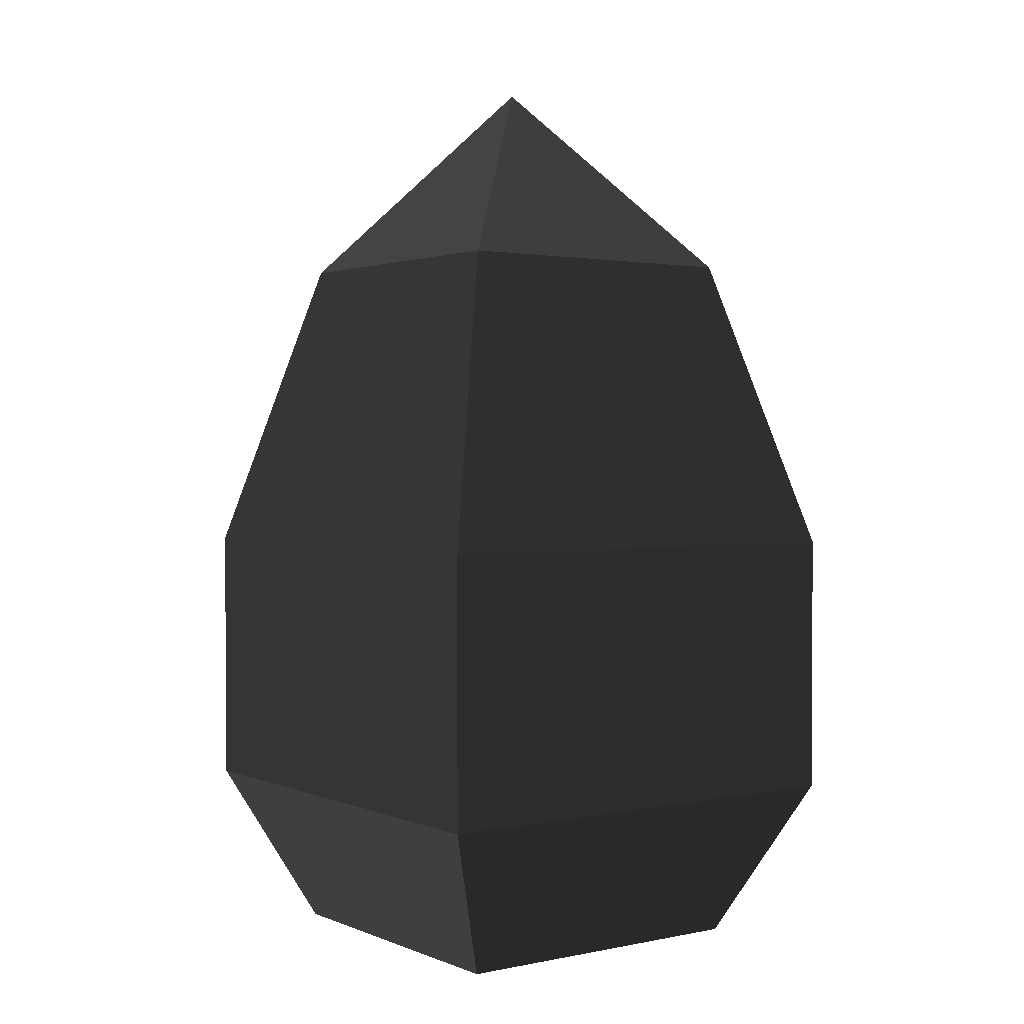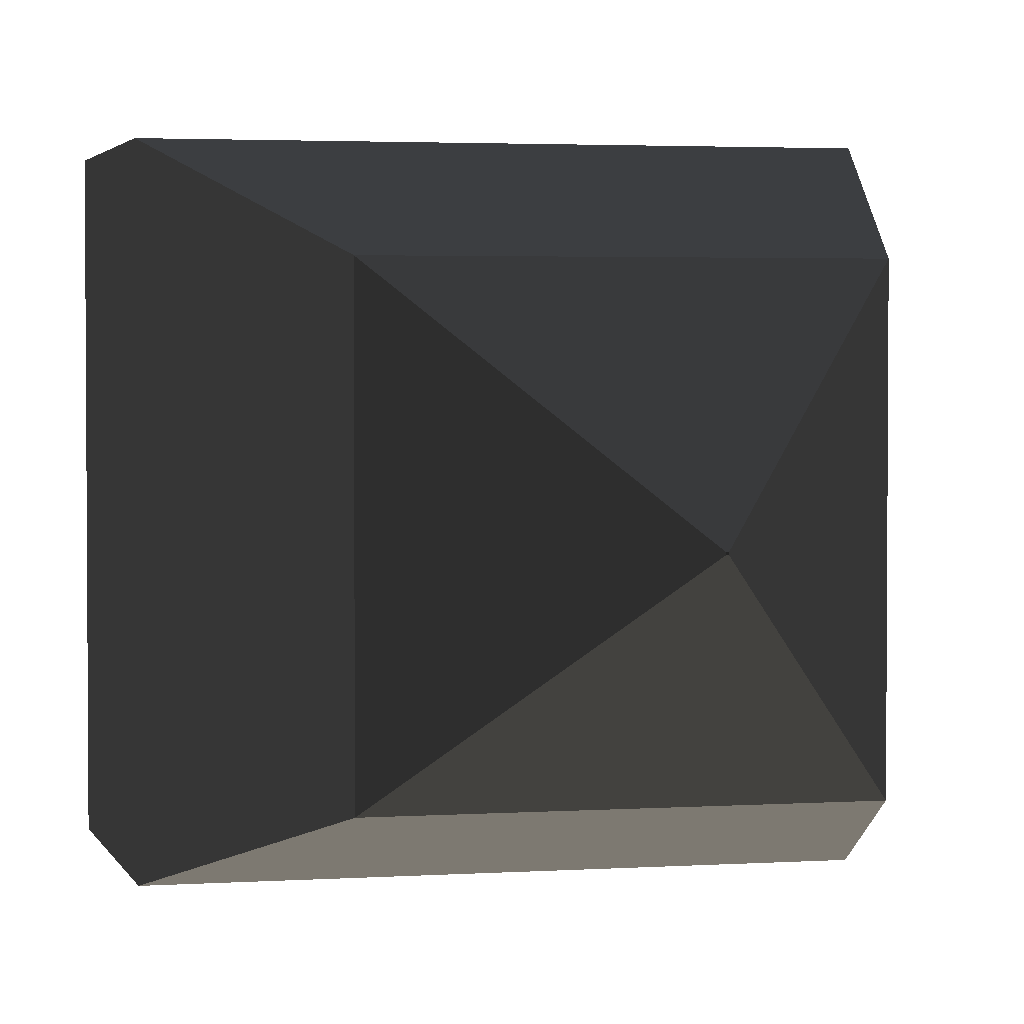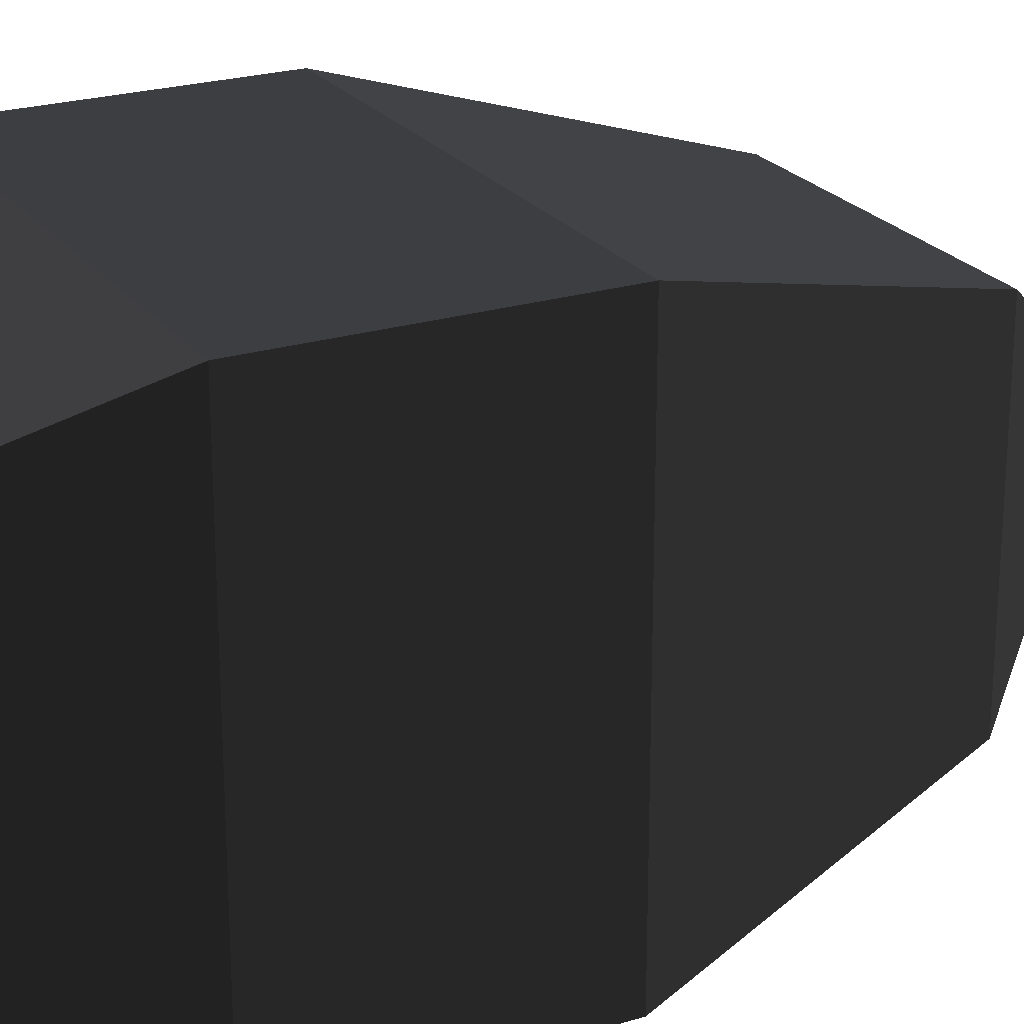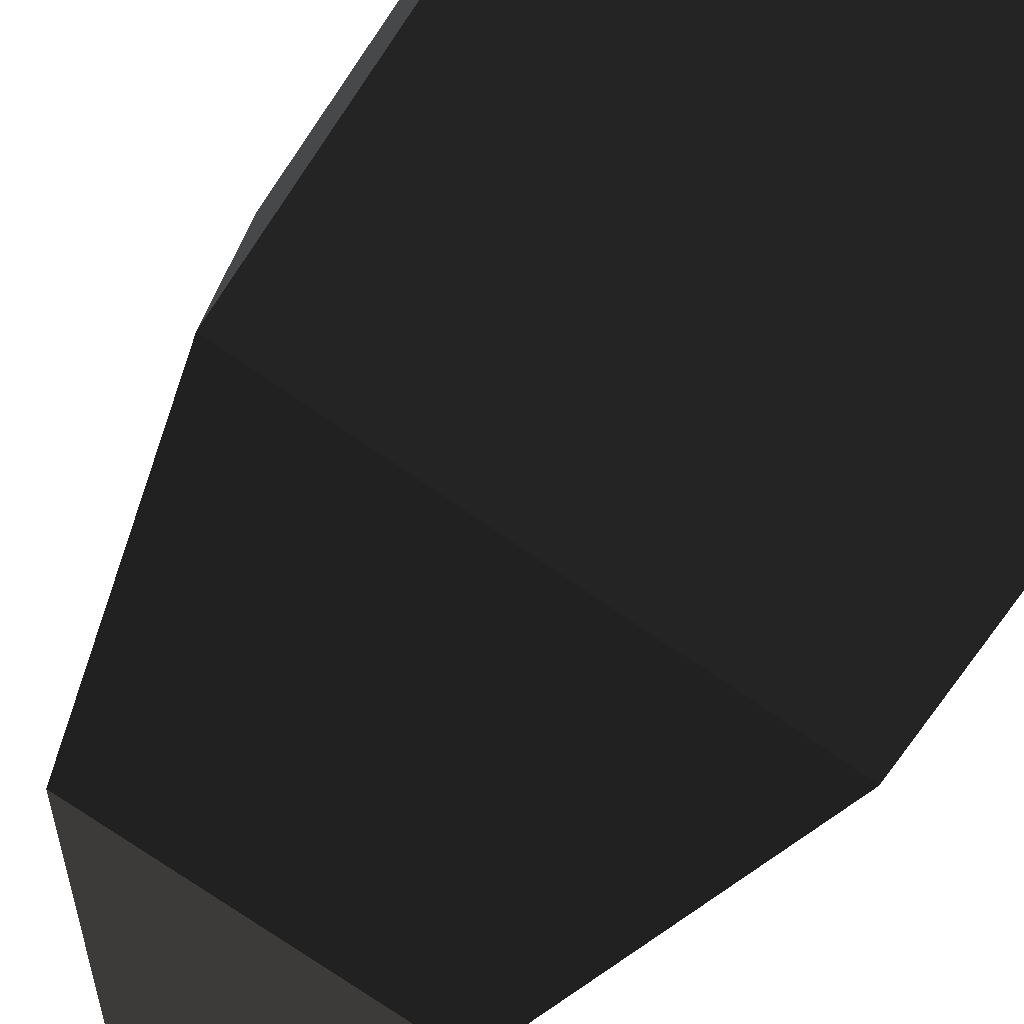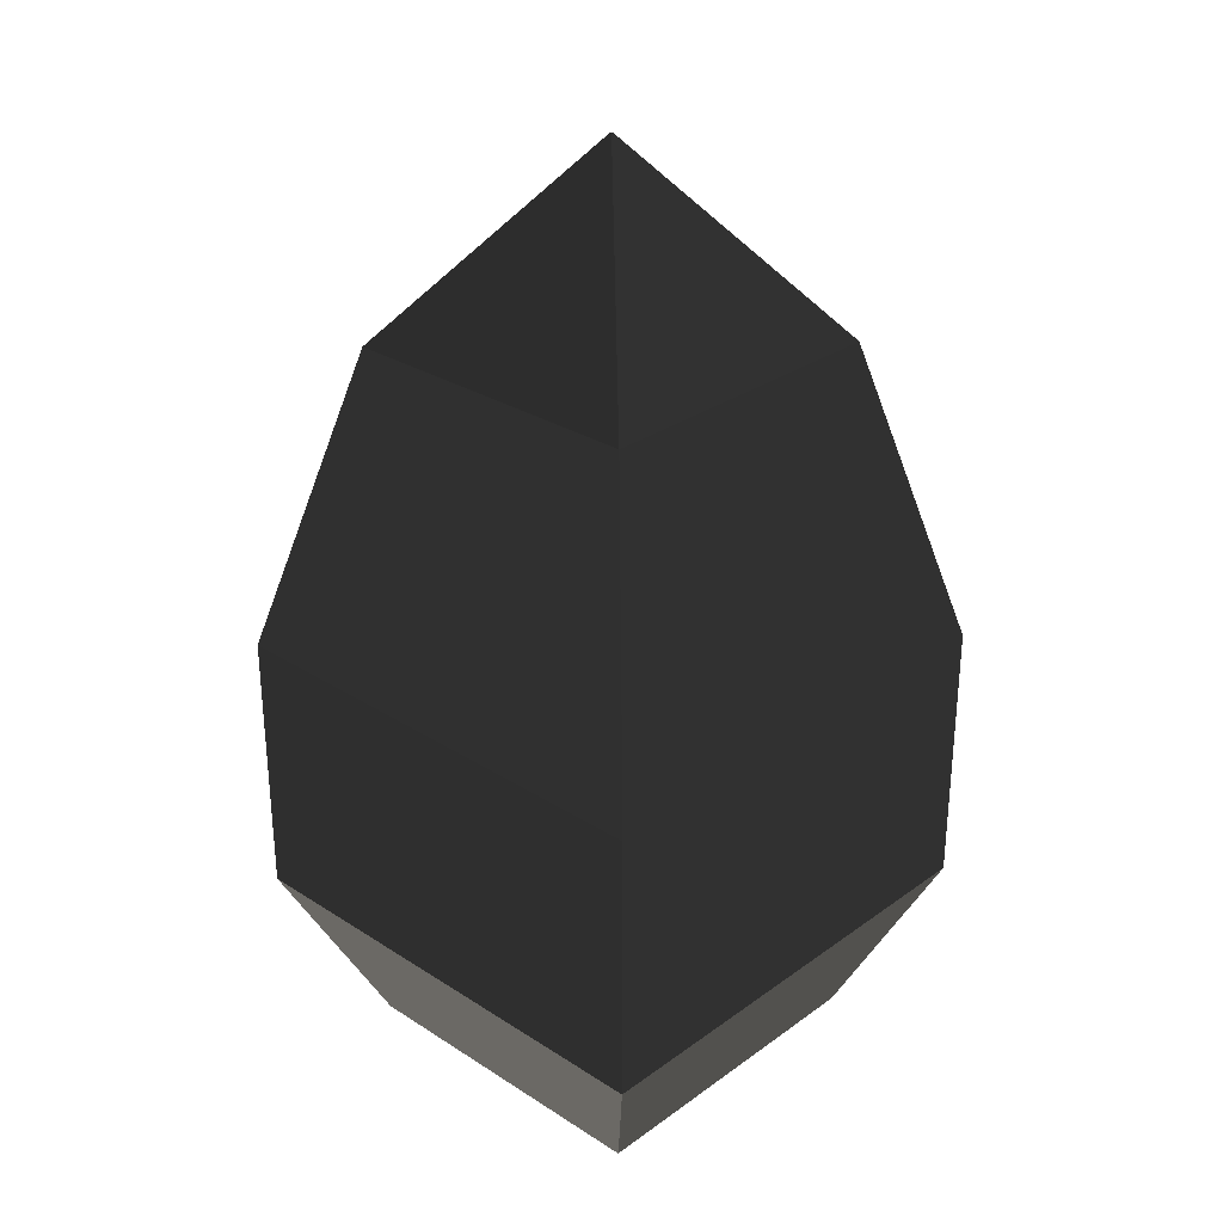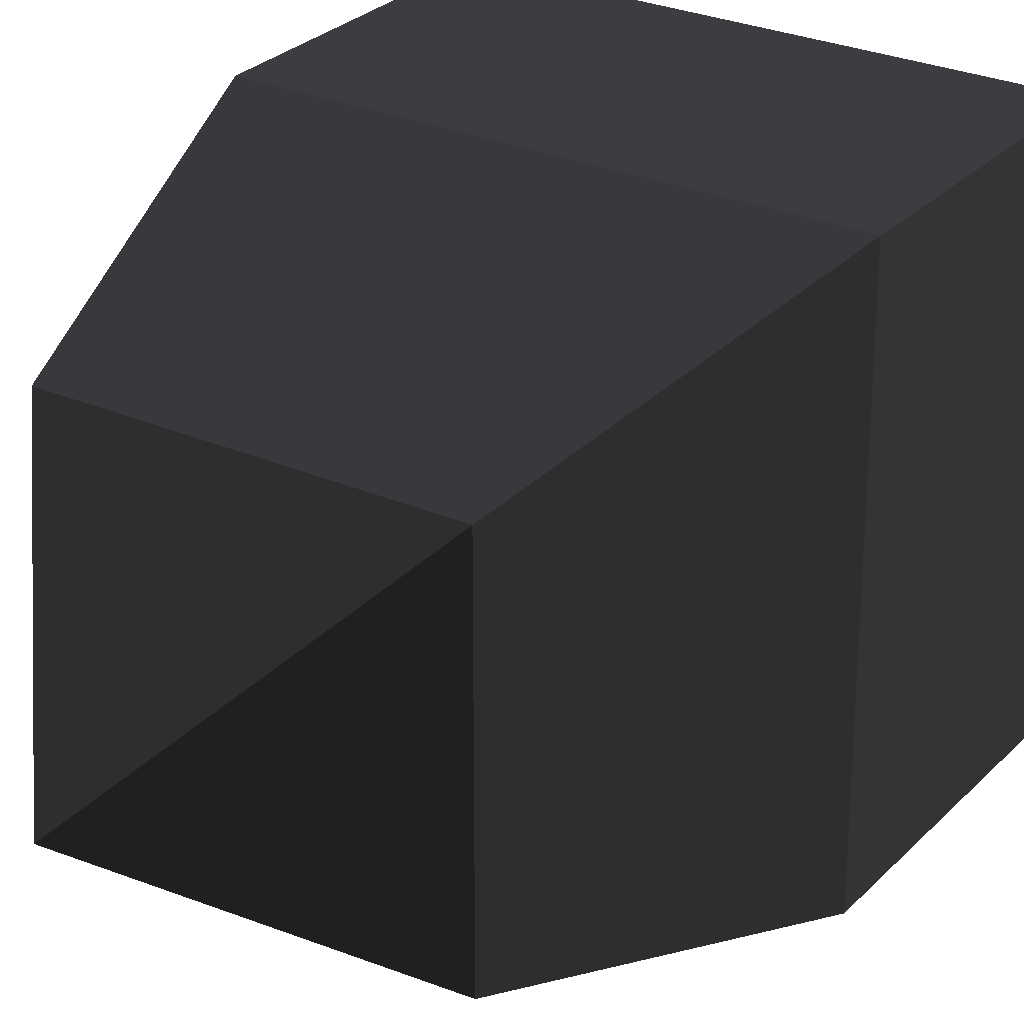
<metadata>
{"format":"obj","ext":"obj","renderer":"f3d","projection":"perspective","resolution":1024,"background":"white","views":[{"elev":1.7,"azim":144.0,"up":"+Y"},{"elev":2.7,"azim":166.3,"up":"+Z"},{"elev":23.4,"azim":62.6,"up":"+Z"},{"elev":-76.9,"azim":-34.4,"up":"+Z"},{"elev":29.0,"azim":-136.6,"up":"+Y"},{"elev":27.7,"azim":-146.2,"up":"+Z"}]}
</metadata>
<code>
g default
v -432.2 0.5132 -400.8
v -432.2 0.5132 -417.2
v -436 8.79 -397
v -436 8.79 -421
v -412 8.79 -397
v -412 8.79 -421
v -415.8 0.5132 -400.8
v -415.8 0.5132 -417.2
v -436 22.44 -397
v -436 22.44 -421
v -412 22.44 -421
v -412 22.44 -397
v -431.9 37.77 -401.1
v -431.9 37.77 -416.9
v -416.1 37.77 -416.9
v -416.1 37.77 -401.1
v -424 47.54 -409
v -424 47.54 -409
v -424 47.54 -409
v -424 47.54 -409
g pCube158 group132
f 1 2 4 3
f 17 18 19 20
f 5 6 8 7
f 7 8 2 1
f 2 8 6 4
f 7 1 3 5
f 3 4 10 9
f 4 6 11 10
f 6 5 12 11
f 5 3 9 12
f 9 10 14 13
f 10 11 15 14
f 11 12 16 15
f 12 9 13 16
f 13 14 18 17
f 14 15 19 18
f 15 16 20 19
f 16 13 17 20

</code>
